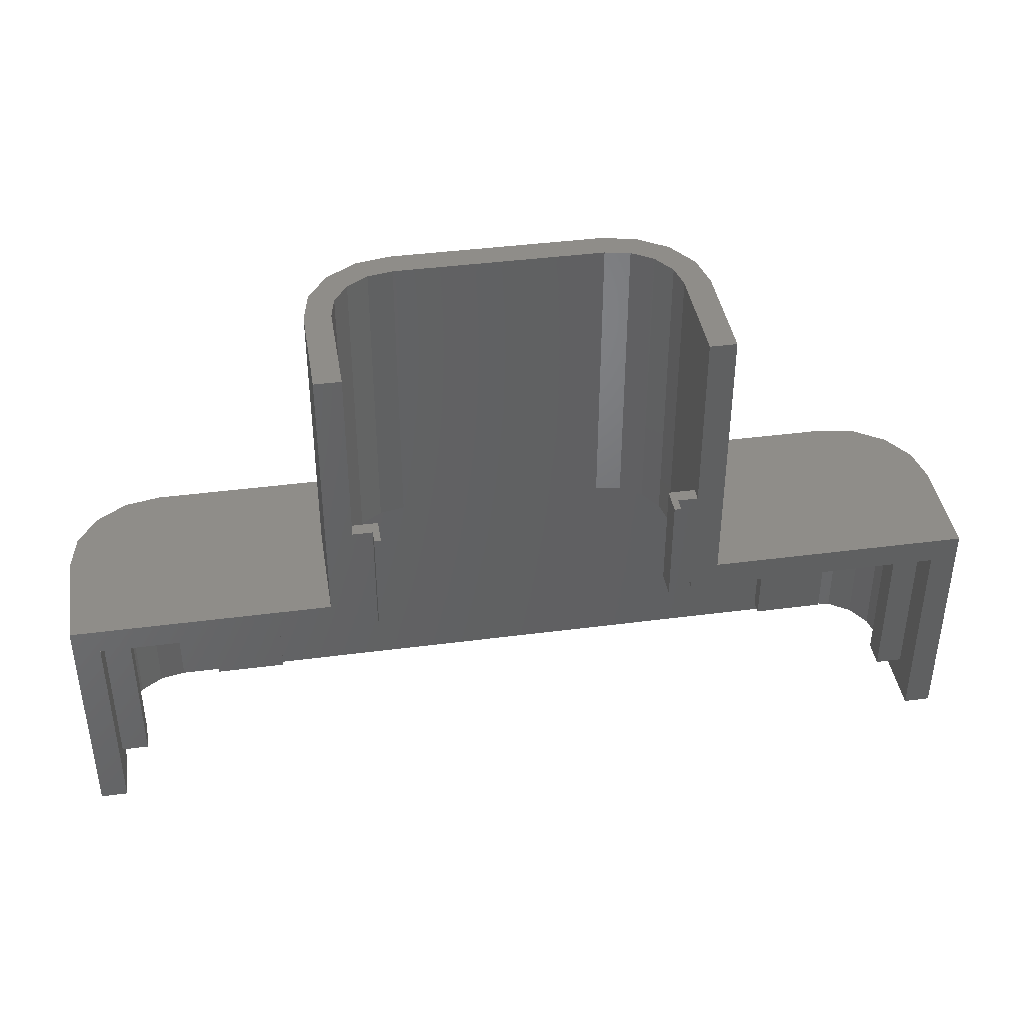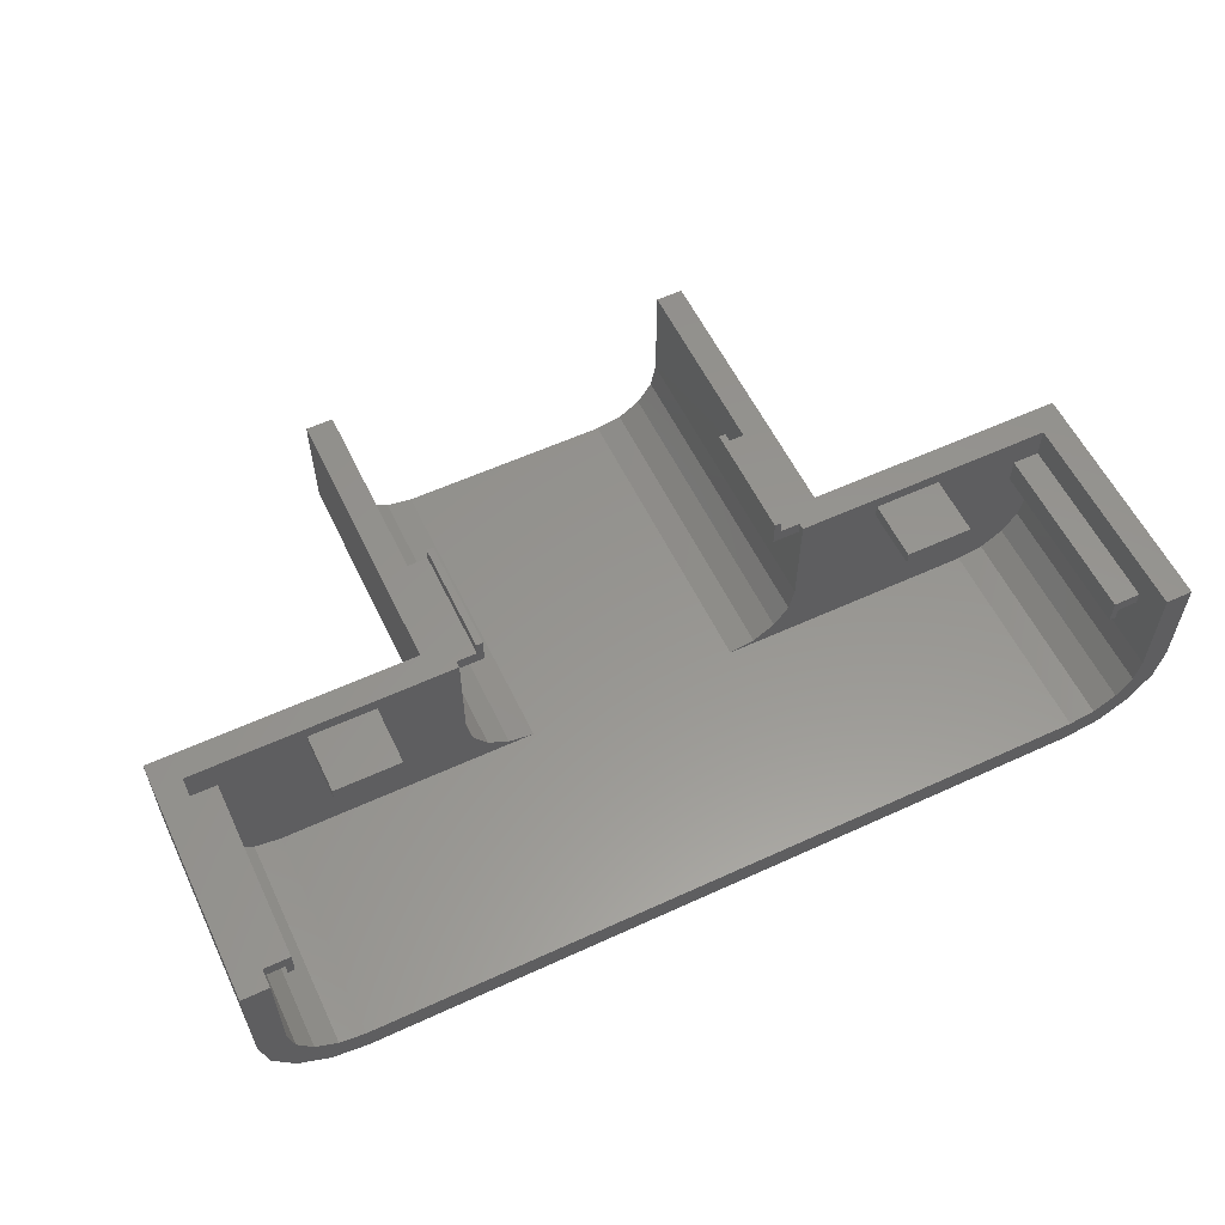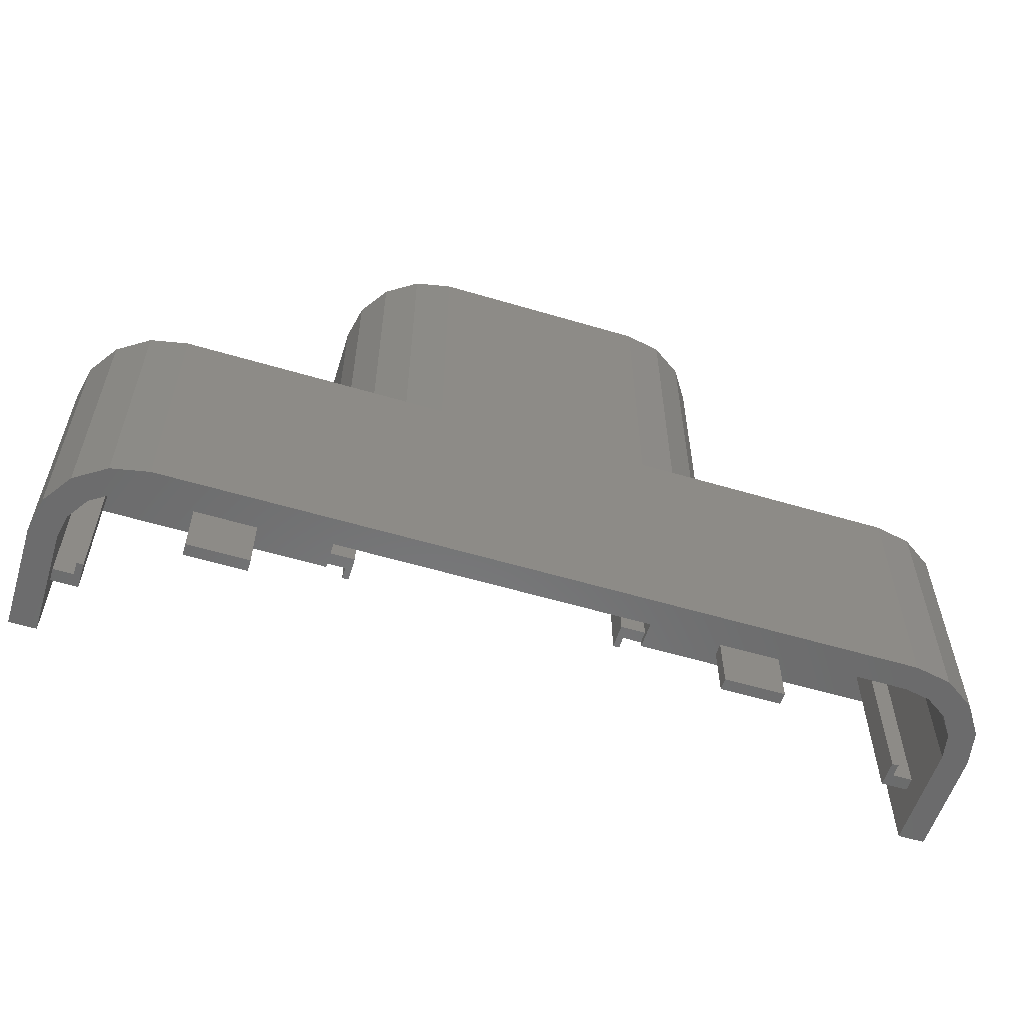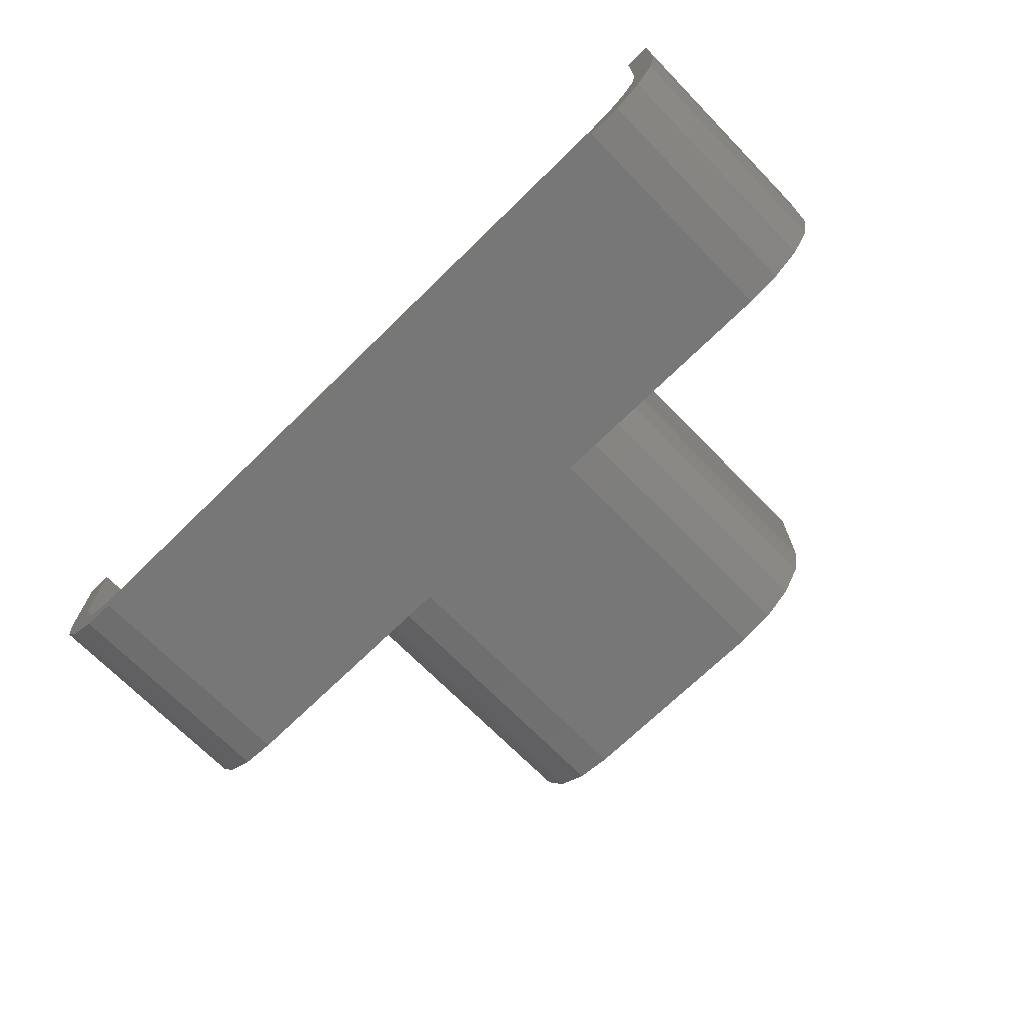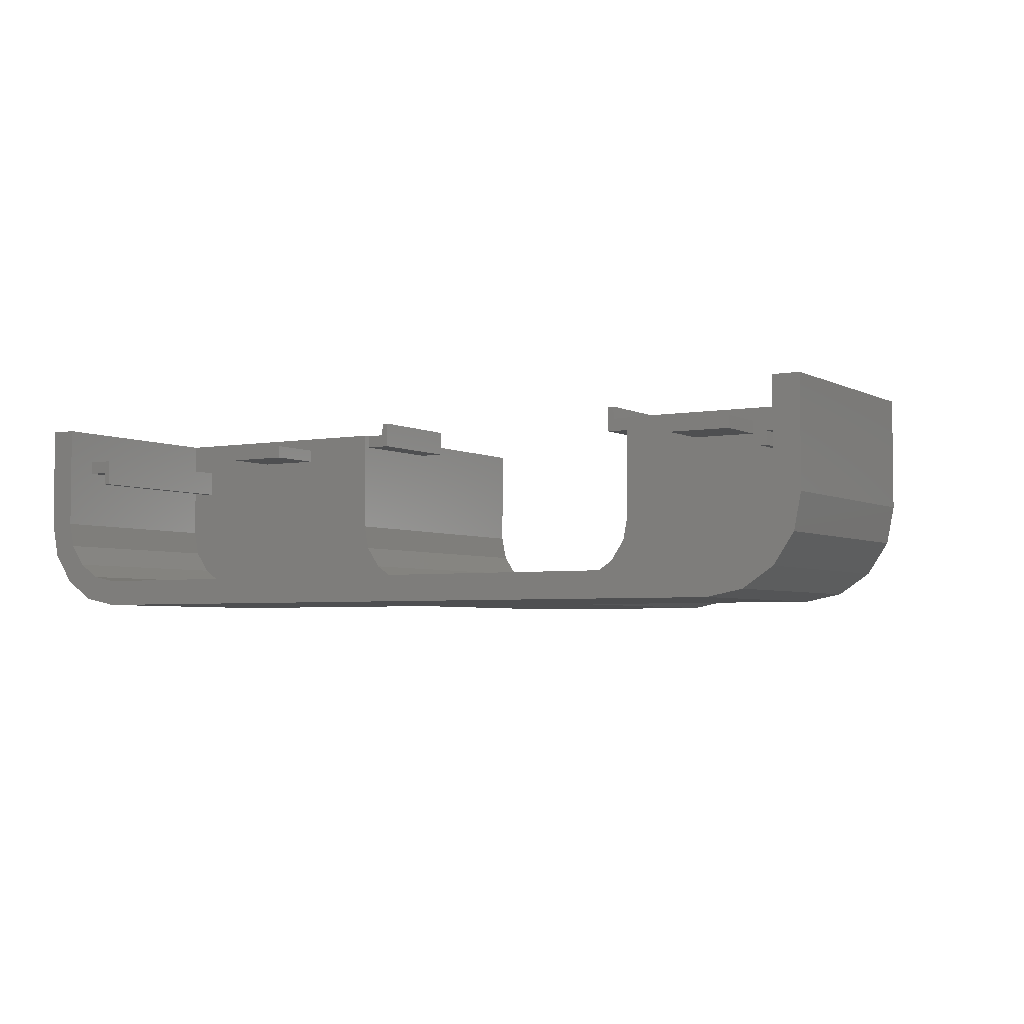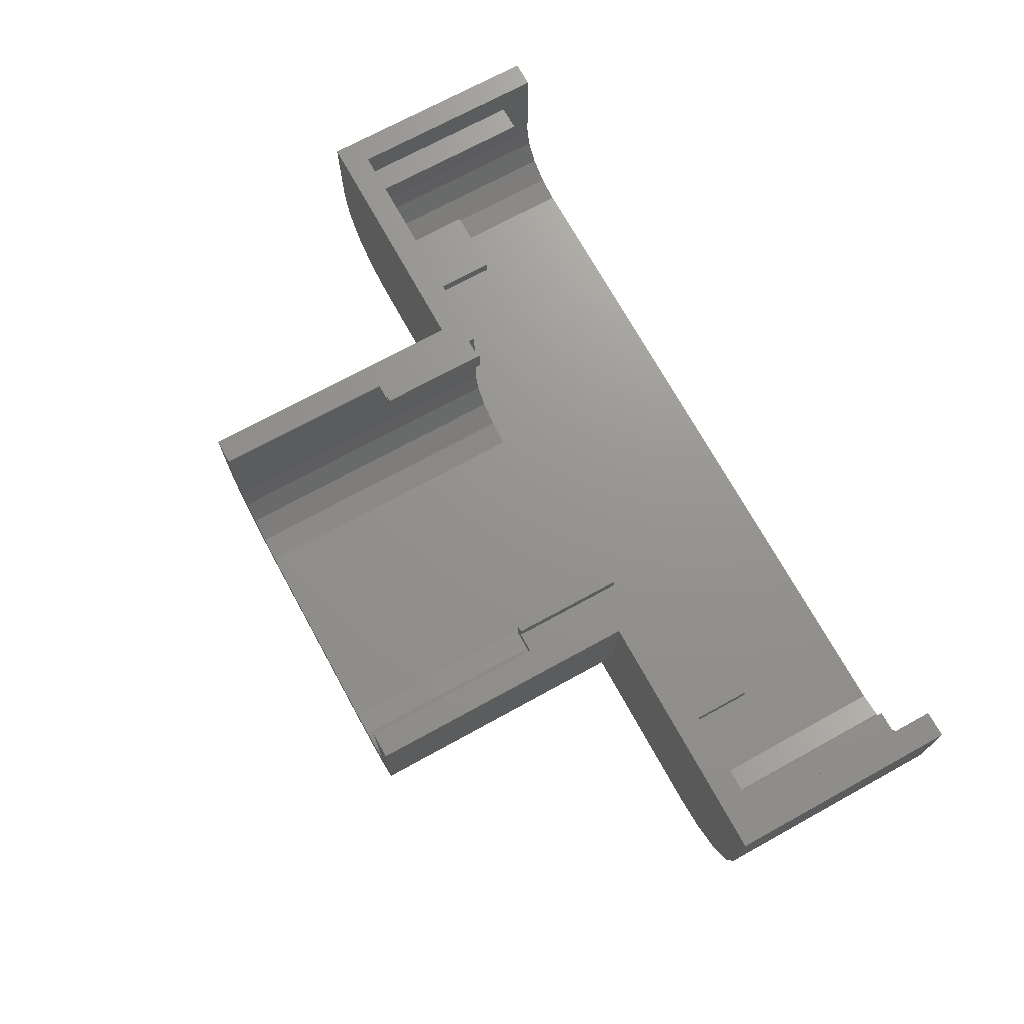
<metadata>
{"format":"stl","ext":"stl","renderer":"f3d","projection":"perspective","resolution":1024,"background":"white","views":[{"elev":40.6,"azim":170.9,"up":"+Z"},{"elev":57.7,"azim":154.5,"up":"+Y"},{"elev":-57.1,"azim":-17.2,"up":"+Z"},{"elev":-70.1,"azim":-135.6,"up":"+Y"},{"elev":-4.0,"azim":-148.6,"up":"+Y"},{"elev":71.2,"azim":61.2,"up":"+Y"}]}
</metadata>
<code>
# stl→obj: 188 verts, 316 faces
v 2.2 0.16 -0.28
v 2.2 0.16 -1.56
v 0.64 0.16 -0.28
v -0.64 0.16 -0.28
v -2.2 0.16 -1.56
v -2.2 0.16 -0.28
v -2.2 0 -1.56
v -0.64 0 -0.12
v -2.2 0 -0.12
v 2.2 0 -1.56
v 2.2 0 -0.12
v 0.64 0 -0.12
v 1.04 0.56 -0.28
v 1.04 1.2 -0.28
v 2.2 0.56 -0.28
v 2.2 0.56 -0.12
v 1.2 1.2 -0.12
v 1.2 0.56 -0.12
v -2.2 0.56 -0.28
v -1.04 1.2 -0.28
v -1.04 0.56 -0.28
v -1.2 0.56 -0.12
v -1.2 1.2 -0.12
v -2.2 0.56 -0.12
v 2.6 0.56 -0.28
v 2.57 0.4069 -0.28
v 2.483 0.2772 -0.28
v 2.353 0.1904 -0.28
v 1.04 0.16 -0.28
v 0.7931 0.1904 -0.28
v 0.9228 0.2772 -0.28
v 1.01 0.4069 -0.28
v 2.414 0.04263 -0.12
v 2.596 0.164 -0.12
v 2.717 0.3457 -0.12
v 2.76 0.56 -0.12
v 1.2 0 -0.12
v 1.157 0.3457 -0.12
v 1.036 0.164 -0.12
v 0.8543 0.04263 -0.12
v -2.353 0.1904 -0.28
v -2.483 0.2772 -0.28
v -2.57 0.4069 -0.28
v -2.6 0.56 -0.28
v -1.01 0.4069 -0.28
v -1.04 0.16 -0.28
v -0.9228 0.2772 -0.28
v -0.7931 0.1904 -0.28
v -2.76 0.56 -0.12
v -2.717 0.3457 -0.12
v -2.596 0.164 -0.12
v -2.414 0.04263 -0.12
v -0.8543 0.04263 -0.12
v -1.2 0 -0.12
v -1.036 0.164 -0.12
v -1.157 0.3457 -0.12
v 2.6 1 -1.36
v 2.6 0.92 -1.36
v 2.48 0.92 -1.36
v 2.44 1 -1.36
v 2.48 0.84 -1.36
v 2.44 0.84 -1.36
v -2.44 1 -1.36
v -2.48 0.92 -1.36
v -2.6 0.92 -1.36
v -2.6 1 -1.36
v -2.44 0.84 -1.36
v -2.48 0.84 -1.36
v 0.88 1.12 -0.24
v 0.92 1.2 -0.24
v 1.04 1.2 -0.24
v 1.04 1.12 -0.24
v 0.88 1.28 -0.24
v 0.92 1.28 -0.24
v 1.04 1.12 0.44
v 1.04 1.2 0.44
v 0.92 1.2 0.44
v 0.88 1.12 0.44
v 0.92 1.28 0.44
v 0.88 1.28 0.44
v -1.04 1.12 -0.24
v -1.04 1.2 -0.24
v -0.92 1.2 -0.24
v -0.88 1.12 -0.24
v -0.92 1.28 -0.24
v -0.88 1.28 -0.24
v -0.88 1.12 0.44
v -0.92 1.2 0.44
v -1.04 1.2 0.44
v -1.04 1.12 0.44
v -0.88 1.28 0.44
v -0.92 1.28 0.44
v 0.64 0.16 1.56
v -0.64 0.16 1.56
v 1.2 1.2 1.56
v 1.2 0.56 1.56
v 0.64 0 1.56
v -0.64 0 1.56
v -1.2 1.2 1.56
v -1.2 0.56 1.56
v -2.76 1.2 -1.56
v -2.6 1.2 -1.56
v -2.6 0.56 -1.56
v -2.76 0.56 -1.56
v 2.6 1.2 -1.56
v 2.76 1.2 -1.56
v 2.76 0.56 -1.56
v 2.6 0.56 -1.56
v 1.04 1.2 1.56
v 1.04 0.56 1.56
v -1.04 1.2 1.56
v -1.04 0.56 1.56
v 2.6 1.2 -0.28
v 2.76 1.2 -0.12
v -2.76 1.2 -0.12
v -2.6 1.2 -0.28
v 2.48 0.84 -0.28
v 2.48 0.92 -0.28
v 2.6 0.92 -0.28
v 2.44 1 -0.28
v 2.6 1 -0.28
v 2.44 0.84 -0.28
v -2.48 0.92 -0.28
v -2.6 0.92 -0.28
v -2.48 0.84 -0.28
v -2.44 0.84 -0.28
v -2.44 1 -0.28
v -2.6 1 -0.28
v 1.92 1.04 -0.64
v 1.52 1.04 -0.64
v 1.52 1.12 -0.64
v 1.92 1.12 -0.64
v 1.92 1.04 -0.28
v 1.52 1.04 -0.28
v 1.92 1.12 -0.28
v 1.52 1.12 -0.28
v -1.52 1.04 -0.64
v -1.92 1.04 -0.64
v -1.92 1.12 -0.64
v -1.52 1.12 -0.64
v -1.52 1.04 -0.28
v -1.92 1.04 -0.28
v -1.52 1.12 -0.28
v -1.92 1.12 -0.28
v 2.353 0.1904 -1.56
v 2.483 0.2772 -1.56
v 2.57 0.4069 -1.56
v -2.353 0.1904 -1.56
v -2.483 0.2772 -1.56
v -2.57 0.4069 -1.56
v 0.7931 0.1904 1.56
v 0.9228 0.2772 1.56
v 1.01 0.4069 1.56
v -0.7931 0.1904 1.56
v -0.9228 0.2772 1.56
v -1.01 0.4069 1.56
v 1.157 0.3457 1.56
v 1.036 0.164 1.56
v 0.8543 0.04263 1.56
v 2.414 0.04263 -1.56
v 2.596 0.164 -1.56
v 2.717 0.3457 -1.56
v -2.717 0.3457 -1.56
v -2.596 0.164 -1.56
v -2.414 0.04263 -1.56
v -0.8543 0.04263 1.56
v -1.036 0.164 1.56
v -1.157 0.3457 1.56
v -2.2 0.08 -1.56
v -2.384 0.1165 -1.56
v -2.539 0.2206 -1.56
v -2.643 0.3763 -1.56
v -2.68 0.56 -1.56
v 2.68 0.56 -1.56
v 2.643 0.3763 -1.56
v 2.539 0.2206 -1.56
v 2.384 0.1165 -1.56
v 2.2 0.08 -1.56
v 0.64 0.08 1.56
v 0.8237 0.1165 1.56
v 0.9794 0.2206 1.56
v 1.083 0.3763 1.56
v 1.12 0.56 1.56
v -1.12 0.56 1.56
v -1.083 0.3763 1.56
v -0.9794 0.2206 1.56
v -0.8237 0.1165 1.56
v -0.64 0.08 1.56
f 1 2 3
f 4 5 6
f 7 8 9
f 10 11 12
f 13 14 15
f 16 17 18
f 19 20 21
f 22 23 24
f 15 25 26
f 15 26 27
f 15 27 28
f 15 28 1
f 29 3 30
f 29 30 31
f 29 31 32
f 29 32 13
f 16 11 33
f 16 33 34
f 16 34 35
f 16 35 36
f 37 18 38
f 37 38 39
f 37 39 40
f 37 40 12
f 6 41 19
f 41 42 19
f 42 43 19
f 43 44 19
f 21 45 46
f 45 47 46
f 47 48 46
f 48 4 46
f 49 50 24
f 50 51 24
f 51 52 24
f 52 9 24
f 8 53 54
f 53 55 54
f 55 56 54
f 56 22 54
f 57 58 59
f 57 59 60
f 59 61 62
f 59 62 60
f 63 64 65
f 63 65 66
f 63 67 68
f 63 68 64
f 69 70 71
f 69 71 72
f 69 73 74
f 69 74 70
f 75 76 77
f 75 77 78
f 77 79 80
f 77 80 78
f 81 82 83
f 81 83 84
f 83 85 86
f 83 86 84
f 87 88 89
f 87 89 90
f 87 91 92
f 87 92 88
f 3 2 5
f 3 5 4
f 93 3 4
f 93 4 94
f 17 95 96
f 17 96 18
f 7 10 12
f 7 12 8
f 97 98 8
f 97 8 12
f 99 23 22
f 99 22 100
f 101 102 103
f 101 103 104
f 7 5 2
f 7 2 10
f 105 106 107
f 105 107 108
f 95 109 110
f 95 110 96
f 97 93 94
f 97 94 98
f 111 99 100
f 111 100 112
f 113 114 106
f 113 106 105
f 114 113 14
f 114 14 17
f 14 109 95
f 14 95 17
f 25 113 105
f 25 105 108
f 106 114 36
f 106 36 107
f 101 115 116
f 101 116 102
f 20 116 115
f 20 115 23
f 99 111 20
f 99 20 23
f 102 116 44
f 102 44 103
f 49 115 101
f 49 101 104
f 15 1 29
f 15 29 13
f 14 113 25
f 14 25 15
f 14 13 110
f 14 110 109
f 37 11 16
f 37 16 18
f 36 114 17
f 36 17 16
f 46 6 19
f 46 19 21
f 44 116 20
f 44 20 19
f 112 21 20
f 112 20 111
f 24 9 54
f 24 54 22
f 23 115 49
f 23 49 24
f 117 61 59
f 117 59 118
f 59 58 119
f 59 119 118
f 120 121 57
f 120 57 60
f 120 60 62
f 120 62 122
f 122 62 61
f 122 61 117
f 123 124 65
f 123 65 64
f 123 64 68
f 123 68 125
f 126 67 63
f 126 63 127
f 63 66 128
f 63 128 127
f 125 68 67
f 125 67 126
f 79 77 70
f 79 70 74
f 76 71 70
f 76 70 77
f 78 69 72
f 78 72 75
f 73 69 78
f 73 78 80
f 80 79 74
f 80 74 73
f 129 130 131
f 129 131 132
f 129 133 134
f 129 134 130
f 132 135 133
f 132 133 129
f 131 136 135
f 131 135 132
f 130 134 136
f 130 136 131
f 88 83 82
f 88 82 89
f 85 83 88
f 85 88 92
f 91 87 84
f 91 84 86
f 90 81 84
f 90 84 87
f 86 85 92
f 86 92 91
f 137 138 139
f 137 139 140
f 137 141 142
f 137 142 138
f 140 143 141
f 140 141 137
f 139 144 143
f 139 143 140
f 138 142 144
f 138 144 139
f 2 1 28
f 2 28 145
f 145 28 27
f 145 27 146
f 146 27 26
f 146 26 147
f 147 26 25
f 147 25 108
f 6 5 148
f 6 148 41
f 41 148 149
f 41 149 42
f 42 149 150
f 42 150 43
f 43 150 103
f 43 103 44
f 3 93 151
f 3 151 30
f 30 151 152
f 30 152 31
f 31 152 153
f 31 153 32
f 32 153 110
f 32 110 13
f 94 4 48
f 94 48 154
f 154 48 47
f 154 47 155
f 155 47 45
f 155 45 156
f 156 45 21
f 156 21 112
f 18 96 157
f 18 157 38
f 38 157 158
f 38 158 39
f 39 158 159
f 39 159 40
f 40 159 97
f 40 97 12
f 11 10 160
f 11 160 33
f 33 160 161
f 33 161 34
f 34 161 162
f 34 162 35
f 35 162 107
f 35 107 36
f 49 104 163
f 49 163 50
f 50 163 164
f 50 164 51
f 51 164 165
f 51 165 52
f 52 165 7
f 52 7 9
f 8 98 166
f 8 166 53
f 53 166 167
f 53 167 55
f 55 167 168
f 55 168 56
f 56 168 100
f 56 100 22
f 5 169 170
f 5 170 148
f 148 170 171
f 148 171 149
f 149 171 172
f 149 172 150
f 150 172 173
f 150 173 103
f 169 7 165
f 169 165 170
f 170 165 164
f 170 164 171
f 171 164 163
f 171 163 172
f 172 163 104
f 172 104 173
f 108 174 175
f 108 175 147
f 147 175 176
f 147 176 146
f 146 176 177
f 146 177 145
f 145 177 178
f 145 178 2
f 174 107 162
f 174 162 175
f 175 162 161
f 175 161 176
f 176 161 160
f 176 160 177
f 177 160 10
f 177 10 178
f 93 179 180
f 93 180 151
f 151 180 181
f 151 181 152
f 152 181 182
f 152 182 153
f 153 182 183
f 153 183 110
f 179 97 159
f 179 159 180
f 180 159 158
f 180 158 181
f 181 158 157
f 181 157 182
f 182 157 96
f 182 96 183
f 112 184 185
f 112 185 156
f 156 185 186
f 156 186 155
f 155 186 187
f 155 187 154
f 154 187 188
f 154 188 94
f 184 100 168
f 184 168 185
f 185 168 167
f 185 167 186
f 186 167 166
f 186 166 187
f 187 166 98
f 187 98 188

</code>
